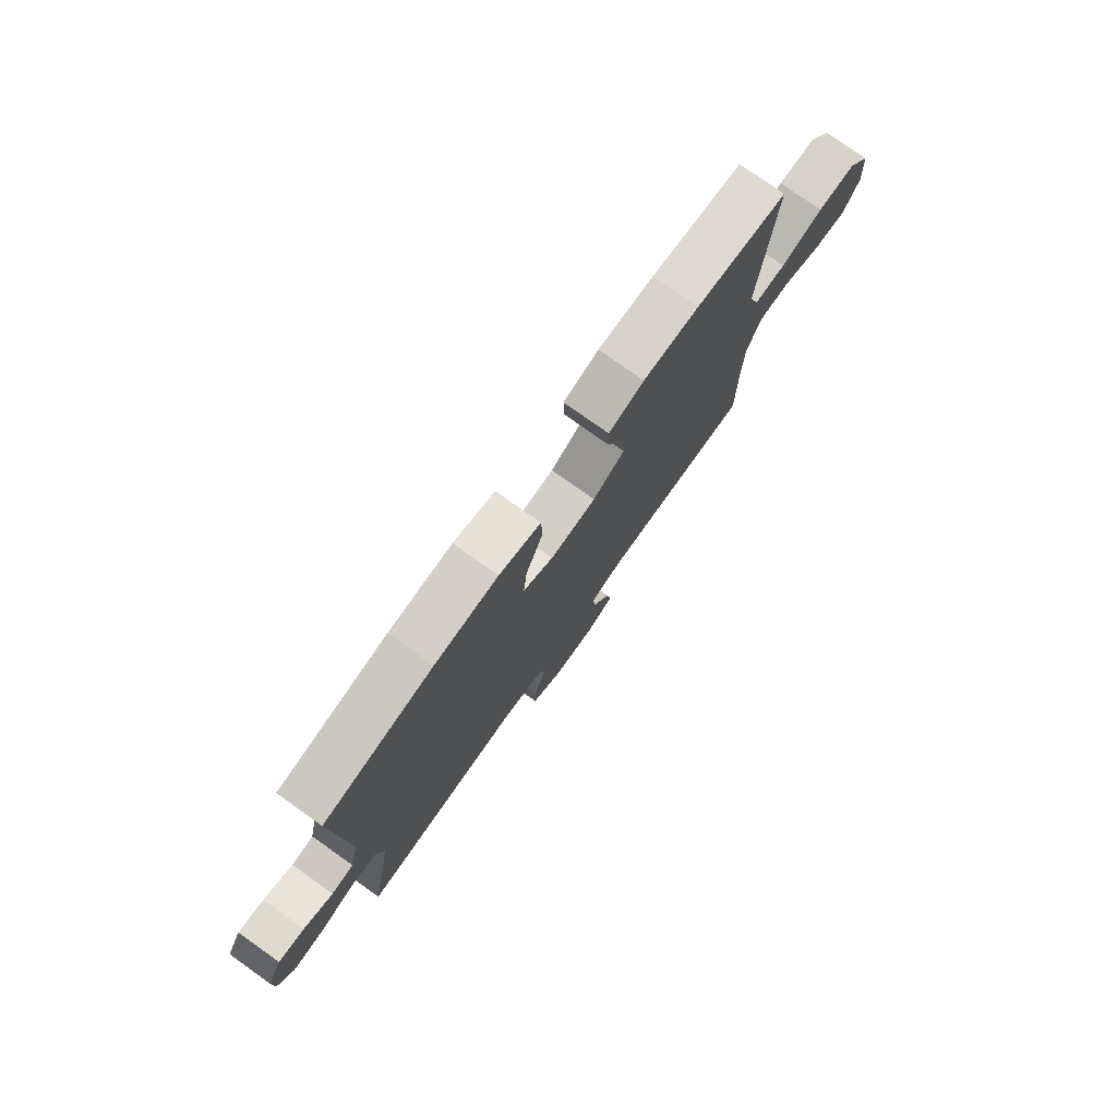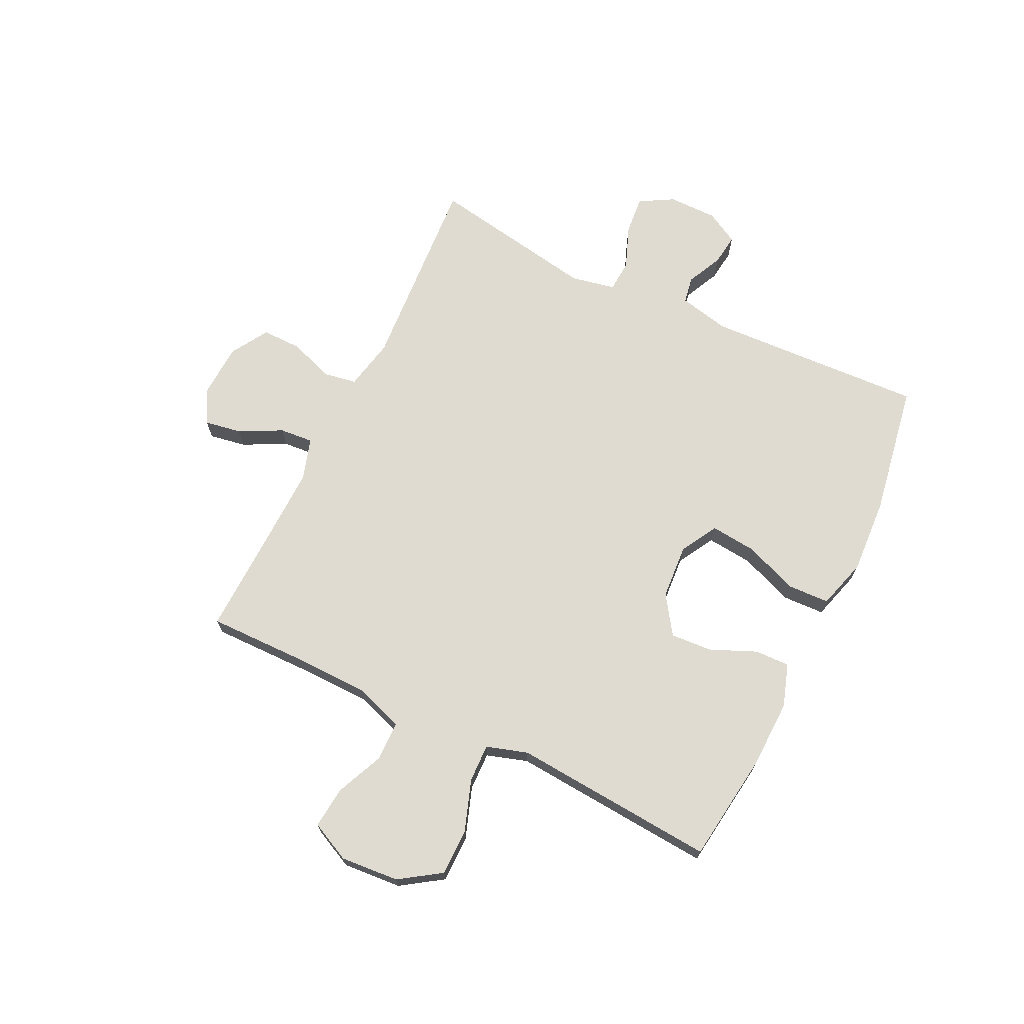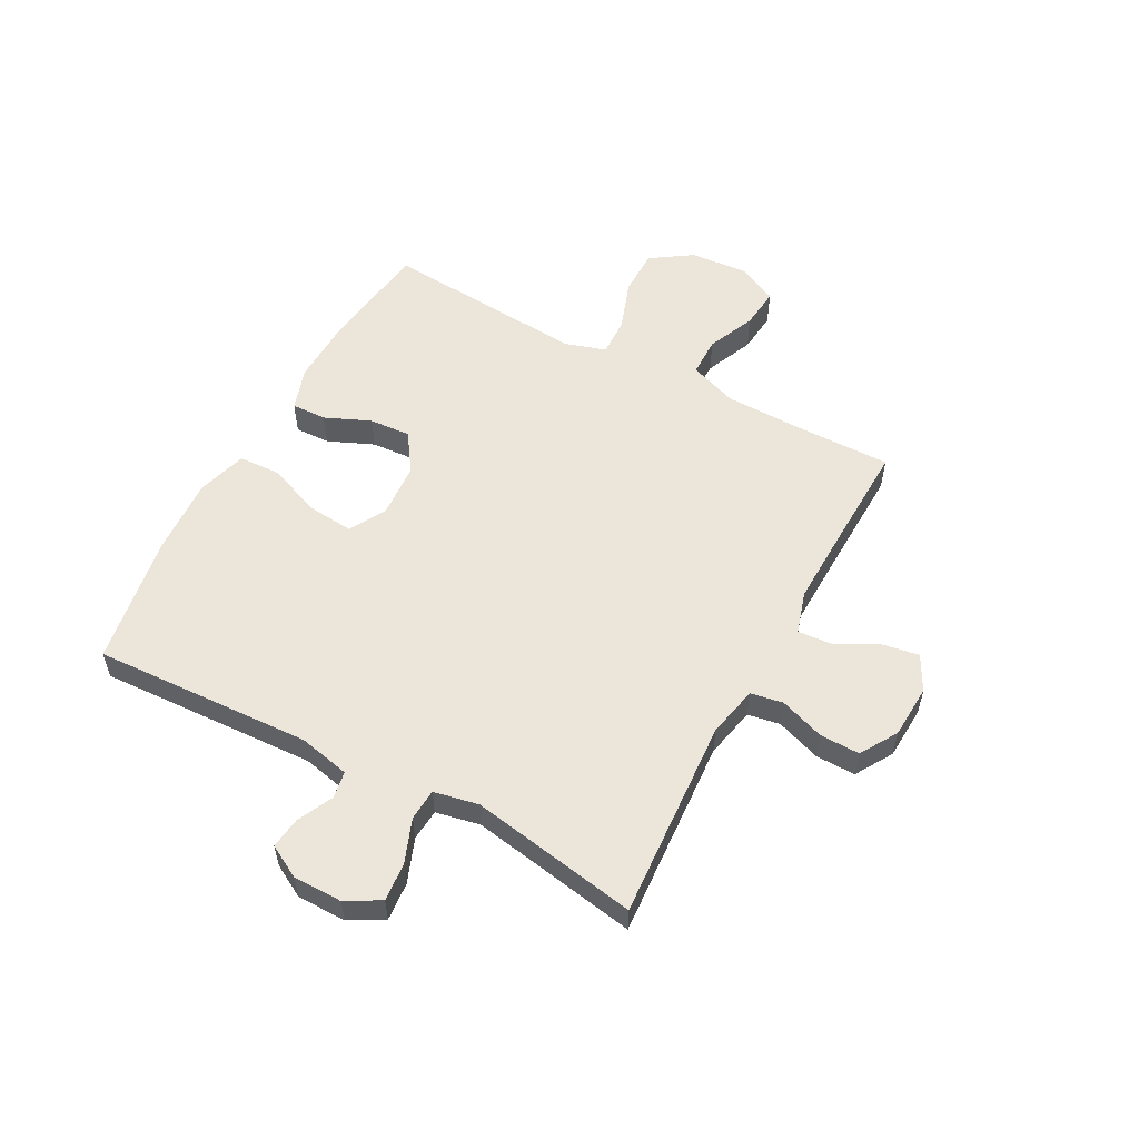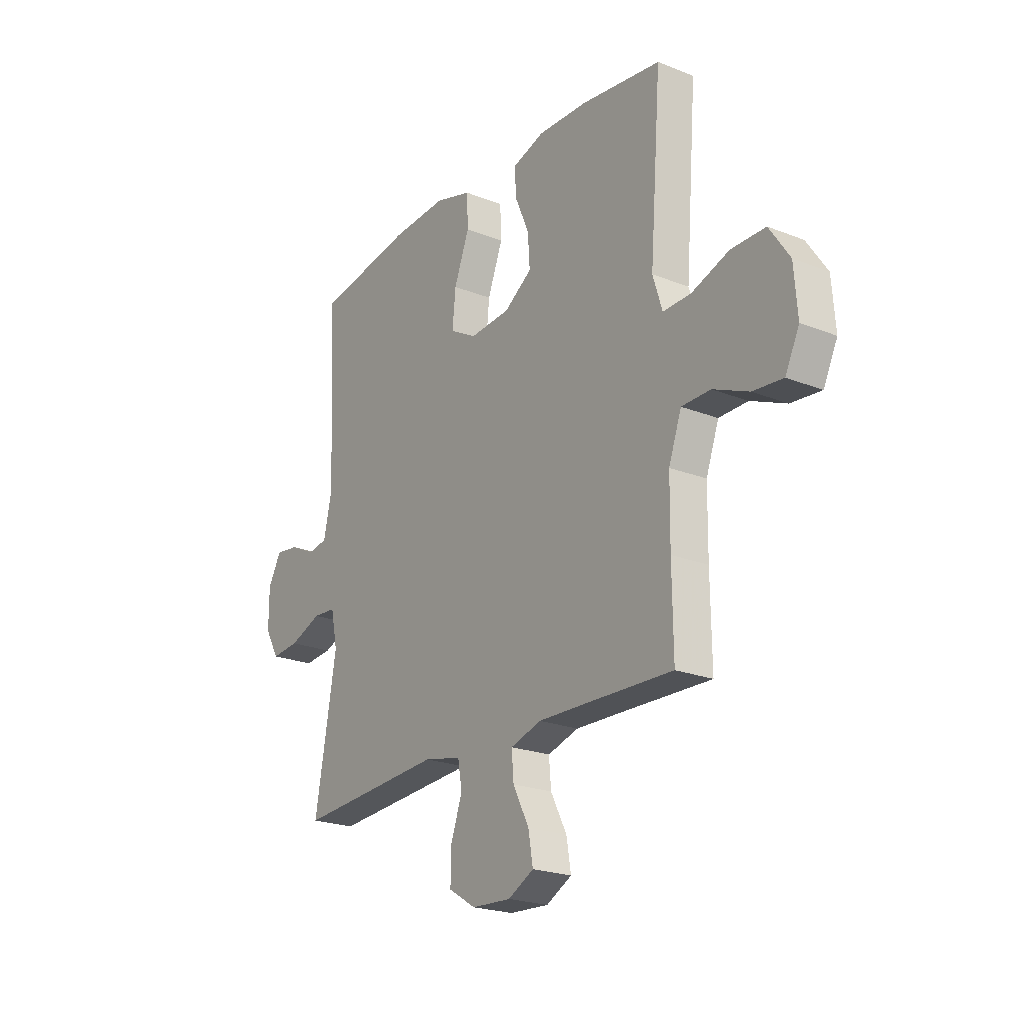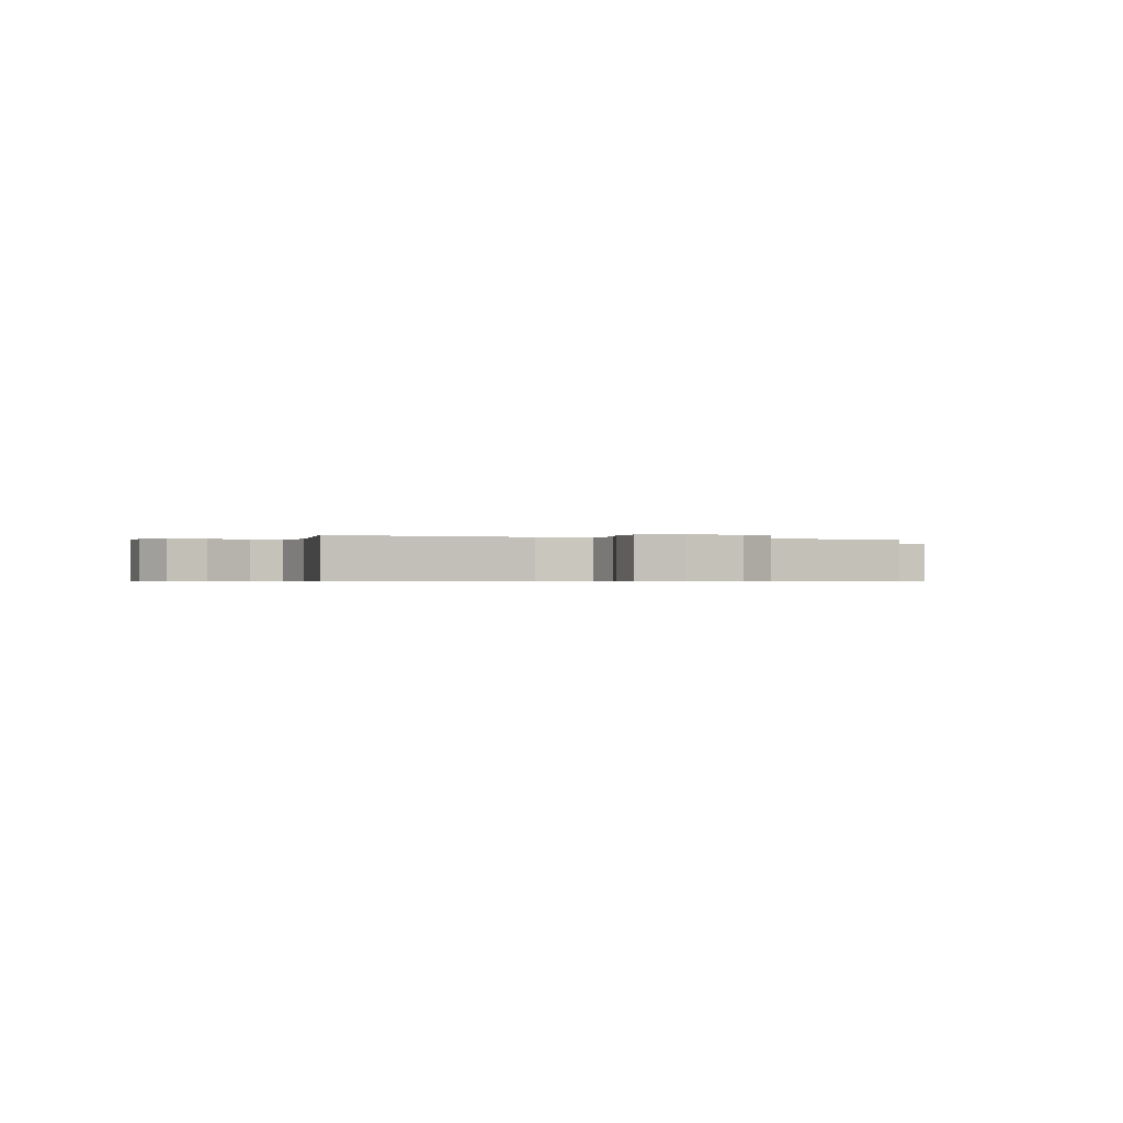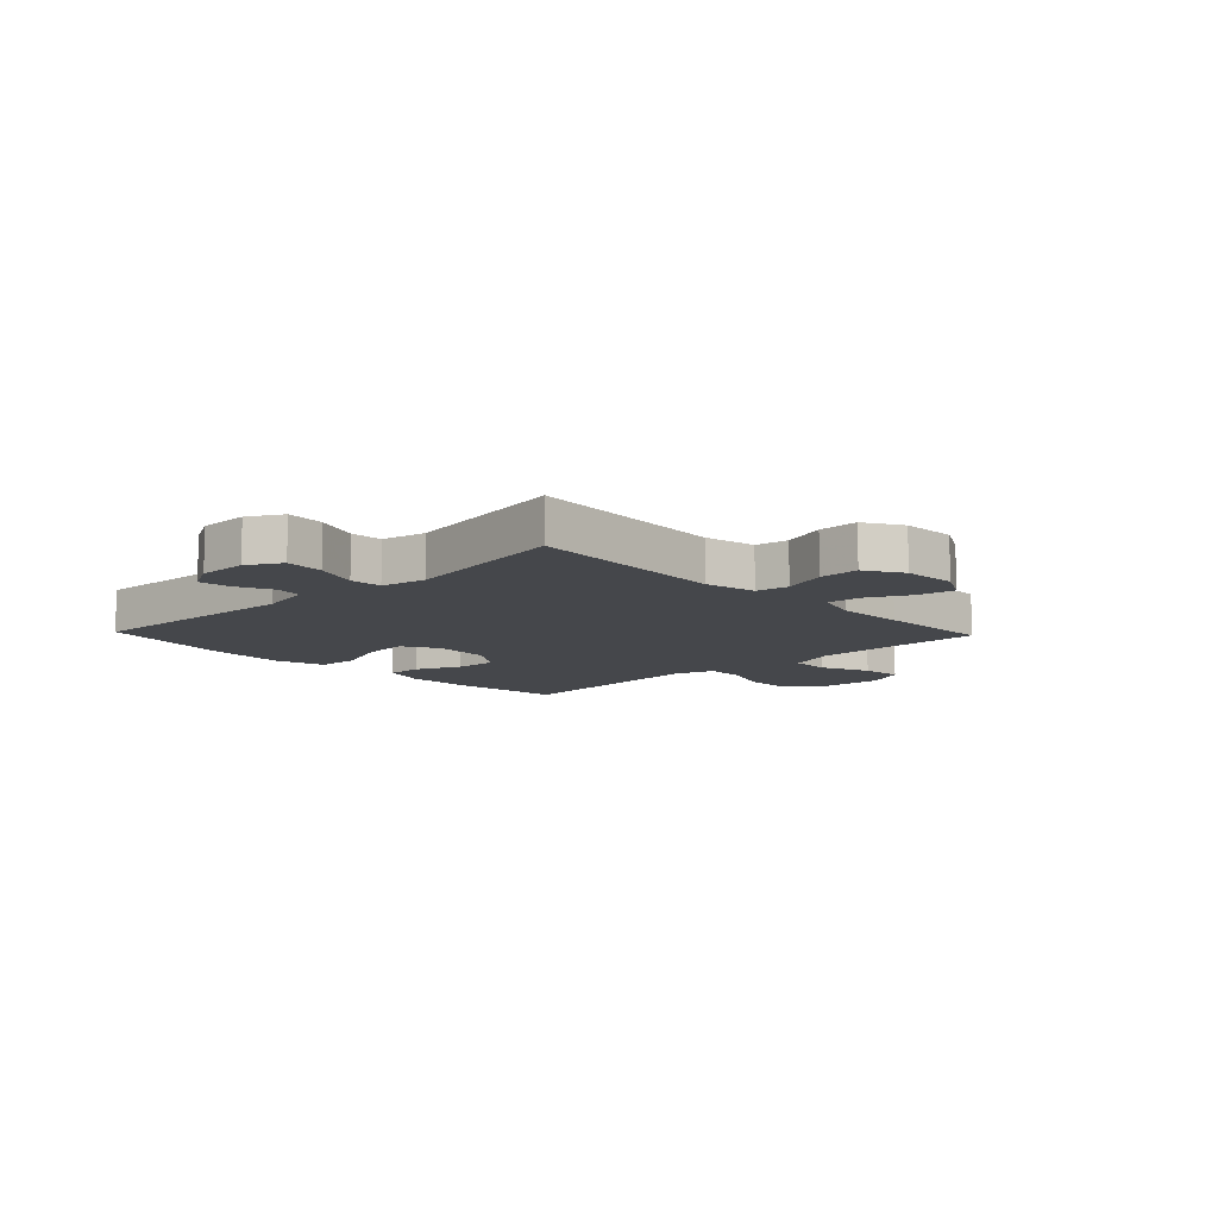
<metadata>
{"format":"obj","ext":"obj","renderer":"f3d","projection":"perspective","resolution":1024,"background":"white","views":[{"elev":77.6,"azim":125.4,"up":"+Z"},{"elev":69.9,"azim":-64.1,"up":"+Y"},{"elev":55.5,"azim":118.3,"up":"+Y"},{"elev":-22.2,"azim":-124.6,"up":"+Z"},{"elev":-0.5,"azim":158.8,"up":"+Y"},{"elev":-10.3,"azim":133.6,"up":"+Y"}]}
</metadata>
<code>
v 0.5 0.07 0.5
v 0.481 0.07 0.112
v 0.501 0.07 0.021
v 0.549 0.07 0.013
v 0.612 0.07 0.043
v 0.668 0.07 0.05
v 0.7 0.07 -0.008
v 0.7 0.07 -0.095
v 0.666 0.07 -0.155
v 0.598 0.07 -0.149
v 0.52 0.07 -0.119
v 0.464 0.07 -0.123
v 0.448 0.07 -0.202
v 0.5 0.07 -0.5
v 0.143 0.07 -0.476
v 0.052 0.07 -0.495
v 0.042 0.07 -0.553
v 0.07 0.07 -0.632
v 0.071 0.07 -0.703
v 0.005 0.07 -0.743
v -0.09 0.07 -0.748
v -0.152 0.07 -0.715
v -0.141 0.07 -0.65
v -0.102 0.07 -0.574
v -0.097 0.07 -0.514
v -0.172 0.07 -0.491
v -0.294 0.07 -0.494
v -0.5 0.07 -0.5
v -0.498 0.07 -0.326
v -0.5 0.07 -0.191
v -0.531 0.07 -0.105
v -0.601 0.07 -0.104
v -0.687 0.07 -0.141
v -0.76 0.07 -0.148
v -0.794 0.07 -0.078
v -0.786 0.07 0.026
v -0.737 0.07 0.099
v -0.654 0.07 0.099
v -0.563 0.07 0.067
v -0.495 0.07 0.065
v -0.472 0.07 0.138
v -0.481 0.07 0.253
v -0.5 0.07 0.5
v -0.303 0.07 0.526
v -0.183 0.07 0.529
v -0.107 0.07 0.504
v -0.109 0.07 0.442
v -0.144 0.07 0.361
v -0.149 0.07 0.287
v -0.081 0.07 0.241
v 0.017 0.07 0.234
v 0.082 0.07 0.271
v 0.074 0.07 0.352
v 0.037 0.07 0.448
v 0.04 0.07 0.522
v 0.129 0.07 0.548
v 0.265 0.07 0.54
v 0.5 0 0.5
v 0.481 0 0.112
v 0.501 0 0.021
v 0.549 0 0.013
v 0.612 0 0.043
v 0.668 0 0.05
v 0.7 0 -0.008
v 0.7 0 -0.095
v 0.666 0 -0.155
v 0.598 0 -0.149
v 0.52 0 -0.119
v 0.464 0 -0.123
v 0.448 0 -0.202
v 0.5 0 -0.5
v 0.143 0 -0.476
v 0.052 0 -0.495
v 0.042 0 -0.553
v 0.07 0 -0.632
v 0.071 0 -0.703
v 0.005 0 -0.743
v -0.09 0 -0.748
v -0.152 0 -0.715
v -0.141 0 -0.65
v -0.102 0 -0.574
v -0.097 0 -0.514
v -0.172 0 -0.491
v -0.294 0 -0.494
v -0.5 0 -0.5
v -0.498 0 -0.326
v -0.5 0 -0.191
v -0.531 0 -0.105
v -0.601 0 -0.104
v -0.687 0 -0.141
v -0.76 0 -0.148
v -0.794 0 -0.078
v -0.786 0 0.026
v -0.737 0 0.099
v -0.654 0 0.099
v -0.563 0 0.067
v -0.495 0 0.065
v -0.472 0 0.138
v -0.481 0 0.253
v -0.5 0 0.5
v -0.303 0 0.526
v -0.183 0 0.529
v -0.107 0 0.504
v -0.109 0 0.442
v -0.144 0 0.361
v -0.149 0 0.287
v -0.081 0 0.241
v 0.017 0 0.234
v 0.082 0 0.271
v 0.074 0 0.352
v 0.037 0 0.448
v 0.04 0 0.522
v 0.129 0 0.548
v 0.265 0 0.54
f 56 57 1 2
f 53 54 55 56
f 52 53 56 2
f 51 52 2 3
f 50 51 3
f 45 46 47 48
f 45 48 49
f 44 45 49
f 41 42 43 44
f 40 41 44 49
f 36 37 38 39
f 36 39 40
f 35 36 40
f 32 33 34 35
f 31 32 35 40
f 30 31 40 49
f 27 28 29
f 26 27 29 30
f 25 26 30 49
f 21 22 23 24
f 21 24 25
f 20 21 25
f 17 18 19 20
f 16 17 20 25
f 15 16 25 49
f 13 14 15 49
f 8 9 10 11
f 8 11 12
f 7 8 12
f 4 5 6 7
f 4 7 12
f 3 4 12
f 50 3 12
f 13 49 50
f 12 13 50
f 59 58 114 113
f 113 112 111 110
f 59 113 110 109
f 60 59 109 108
f 60 108 107
f 105 104 103 102
f 106 105 102
f 106 102 101
f 101 100 99 98
f 106 101 98 97
f 96 95 94 93
f 97 96 93
f 97 93 92
f 92 91 90 89
f 97 92 89 88
f 106 97 88 87
f 86 85 84
f 87 86 84 83
f 106 87 83 82
f 81 80 79 78
f 82 81 78
f 82 78 77
f 77 76 75 74
f 82 77 74 73
f 106 82 73 72
f 106 72 71 70
f 68 67 66 65
f 69 68 65
f 69 65 64
f 64 63 62 61
f 69 64 61
f 69 61 60
f 69 60 107
f 107 106 70
f 107 70 69
f 1 58 59 2
f 2 59 60 3
f 3 60 61 4
f 4 61 62 5
f 5 62 63 6
f 6 63 64 7
f 7 64 65 8
f 8 65 66 9
f 9 66 67 10
f 10 67 68 11
f 11 68 69 12
f 12 69 70 13
f 13 70 71 14
f 14 71 72 15
f 15 72 73 16
f 16 73 74 17
f 17 74 75 18
f 18 75 76 19
f 19 76 77 20
f 20 77 78 21
f 21 78 79 22
f 22 79 80 23
f 23 80 81 24
f 24 81 82 25
f 25 82 83 26
f 26 83 84 27
f 27 84 85 28
f 28 85 86 29
f 29 86 87 30
f 30 87 88 31
f 31 88 89 32
f 32 89 90 33
f 33 90 91 34
f 34 91 92 35
f 35 92 93 36
f 36 93 94 37
f 37 94 95 38
f 38 95 96 39
f 39 96 97 40
f 40 97 98 41
f 41 98 99 42
f 42 99 100 43
f 43 100 101 44
f 44 101 102 45
f 45 102 103 46
f 46 103 104 47
f 47 104 105 48
f 48 105 106 49
f 49 106 107 50
f 50 107 108 51
f 51 108 109 52
f 52 109 110 53
f 53 110 111 54
f 54 111 112 55
f 55 112 113 56
f 56 113 114 57
f 57 114 58 1

</code>
